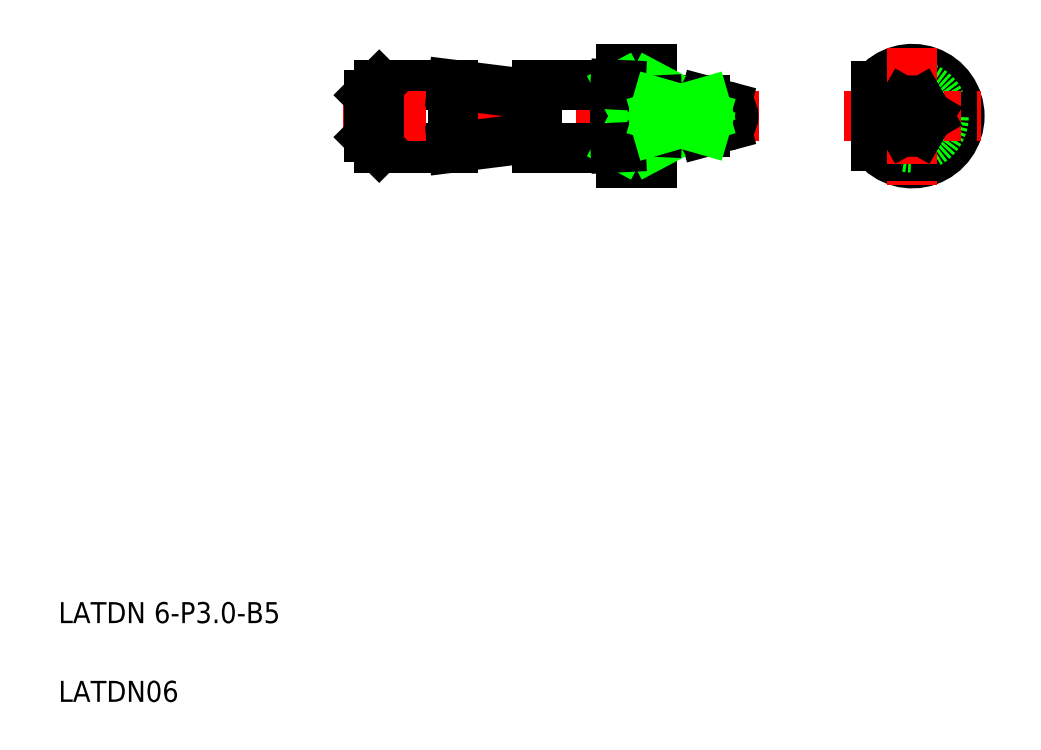
<metadata>
{"format":"dxf","ext":"dxf","renderer":"ezdxf+matplotlib","layout":"modelspace","background":"white","min_lineweight":24,"dpi":150}
</metadata>
<code>
0
SECTION
2
ENTITIES
0
LINE
8
0
10
35.55
20
63.79
30
0
11
42.55
21
63.79
31
0
0
LINE
8
0
10
35.55
20
57.79
30
0
11
42.55
21
57.79
31
0
0
LINE
8
CENTER
10
32.11
20
60.79
30
0
11
71.76
21
60.79
31
0
0
TEXT
8
0
10
5
20
5
30
0
40
2
1
LATDN06
0
TEXT
8
0
10
5
20
12.5
30
0
40
2
1
LATDN 6-P3-B5
0
LINE
8
0
10
35.55
20
57.79
30
0
11
35.55
21
63.79
31
0
0
LINE
8
0
10
34.55
20
58.79
30
0
11
34.55
21
62.79
31
0
0
LINE
8
0
10
35.55
20
57.79
30
0
11
34.55
21
58.79
31
0
0
LINE
8
0
10
34.55
20
62.79
30
0
11
35.55
21
63.79
31
0
0
ARC
8
0
10
86.33
20
60.79
30
0
40
4.5
50
218.9
51
141.1
0
CIRCLE
8
0
10
86.33
20
60.79
30
0
40
3
0
LINE
8
CENTER
10
79.82
20
60.79
30
0
11
92.85
21
60.79
31
0
0
LINE
8
0
10
82.83
20
57.96
30
0
11
82.83
21
63.62
31
0
0
LINE
8
0
10
61.55
20
56.29
30
0
11
61.55
21
65.29
31
0
0
LINE
8
0
10
58.55
20
56.29
30
0
11
58.55
21
65.29
31
0
0
LINE
8
0
10
50.55
20
57.79
30
0
11
50.55
21
63.79
31
0
0
LINE
8
0
10
42.55
20
57.79
30
0
11
42.55
21
63.79
31
0
0
LINE
8
0
10
61.55
20
57.96
30
0
11
58.55
21
57.96
31
0
0
LINE
8
0
10
58.55
20
56.29
30
0
11
61.55
21
56.29
31
0
0
LINE
8
0
10
42.55
20
57.79
30
0
11
50.55
21
58.79
31
0
0
LINE
8
0
10
60.05
20
56.29
30
0
11
60.05
21
56.29
31
0
0
LINE
8
0
10
59.3
20
56.29
30
0
11
59.3
21
56.29
31
0
0
LINE
8
0
10
50.55
20
57.79
30
0
11
58.05
21
57.79
31
0
0
LINE
8
0
10
58.55
20
65.29
30
0
11
61.55
21
65.29
31
0
0
LINE
8
0
10
61.55
20
63.62
30
0
11
58.55
21
63.62
31
0
0
LINE
8
0
10
50.55
20
62.79
30
0
11
42.55
21
63.79
31
0
0
LINE
8
0
10
50.55
20
63.79
30
0
11
58.05
21
63.79
31
0
0
ARC
8
0
10
66.09
20
61.44
30
0
40
0.7994
50
305.7
51
54.35
0
LINE
8
0
10
66.55
20
62.09
30
0
11
66.55
21
62.29
31
0
0
LINE
8
0
10
66.55
20
62.29
30
0
11
68.55
21
61.76
31
0
0
LINE
8
0
10
66.55
20
59.29
30
0
11
66.55
21
59.49
31
0
0
LINE
8
0
10
66.55
20
59.29
30
0
11
68.55
21
59.83
31
0
0
ARC
8
0
10
68.29
20
60.79
30
0
40
1
50
285
51
75
0
ARC
8
0
10
66.09
20
60.14
30
0
40
0.7994
50
305.7
51
54.35
0
LINE
8
0
10
62.05
20
59.29
30
0
11
66.55
21
59.29
31
0
0
LINE
8
0
10
62.05
20
62.29
30
0
11
66.55
21
62.29
31
0
0
LINE
8
0
10
66.55
20
62.09
30
0
11
62.05
21
62.09
31
0
0
LINE
8
0
10
66.55
20
60.79
30
0
11
61.55
21
60.79
31
0
0
LINE
8
0
10
66.55
20
59.49
30
0
11
62.05
21
59.49
31
0
0
LINE
8
CENTER
10
86.33
20
67.31
30
0
11
86.33
21
54.28
31
0
0
LINE
8
0
10
87.08
20
62.09
30
0
11
87.83
21
60.79
31
0
0
LINE
8
0
10
87.08
20
59.49
30
0
11
87.83
21
60.79
31
0
0
LINE
8
0
10
85.58
20
62.09
30
0
11
84.83
21
60.79
31
0
0
LINE
8
0
10
85.58
20
59.49
30
0
11
84.83
21
60.79
31
0
0
ARC
8
0
10
86.33
20
60.79
30
0
40
1.5
50
240
51
300
0
ARC
8
0
10
86.33
20
60.79
30
0
40
1.5
50
60
51
120
0
LINE
8
0
10
58.05
20
57.79
30
0
11
58.05
21
63.79
31
0
0
LINE
8
0
10
62.05
20
59.29
30
0
11
62.05
21
62.29
31
0
0
LINE
8
0
10
58.55
20
63.62
30
0
11
61.55
21
57.96
31
0
0
LINE
8
0
10
61.55
20
63.62
30
0
11
58.55
21
57.96
31
0
0
LINE
8
0
10
58.05
20
63.79
30
0
11
58.55
21
63.77
31
0
0
LINE
8
0
10
62.05
20
62.29
30
0
11
61.55
21
62.27
31
0
0
LINE
8
0
10
58.05
20
57.79
30
0
11
58.55
21
57.82
31
0
0
LINE
8
0
10
62.05
20
59.29
30
0
11
61.55
21
59.32
31
0
0
LINE
8
0
10
62.05
20
62.09
30
0
11
66.55
21
60.79
31
0
0
LINE
8
0
10
66.55
20
60.79
30
0
11
62.05
21
59.49
31
0
0
LINE
8
0
10
66.55
20
62.09
30
0
11
62.05
21
60.79
31
0
0
LINE
8
0
10
62.05
20
60.79
30
0
11
66.55
21
59.49
31
0
0
ENDSEC
0
EOF

</code>
